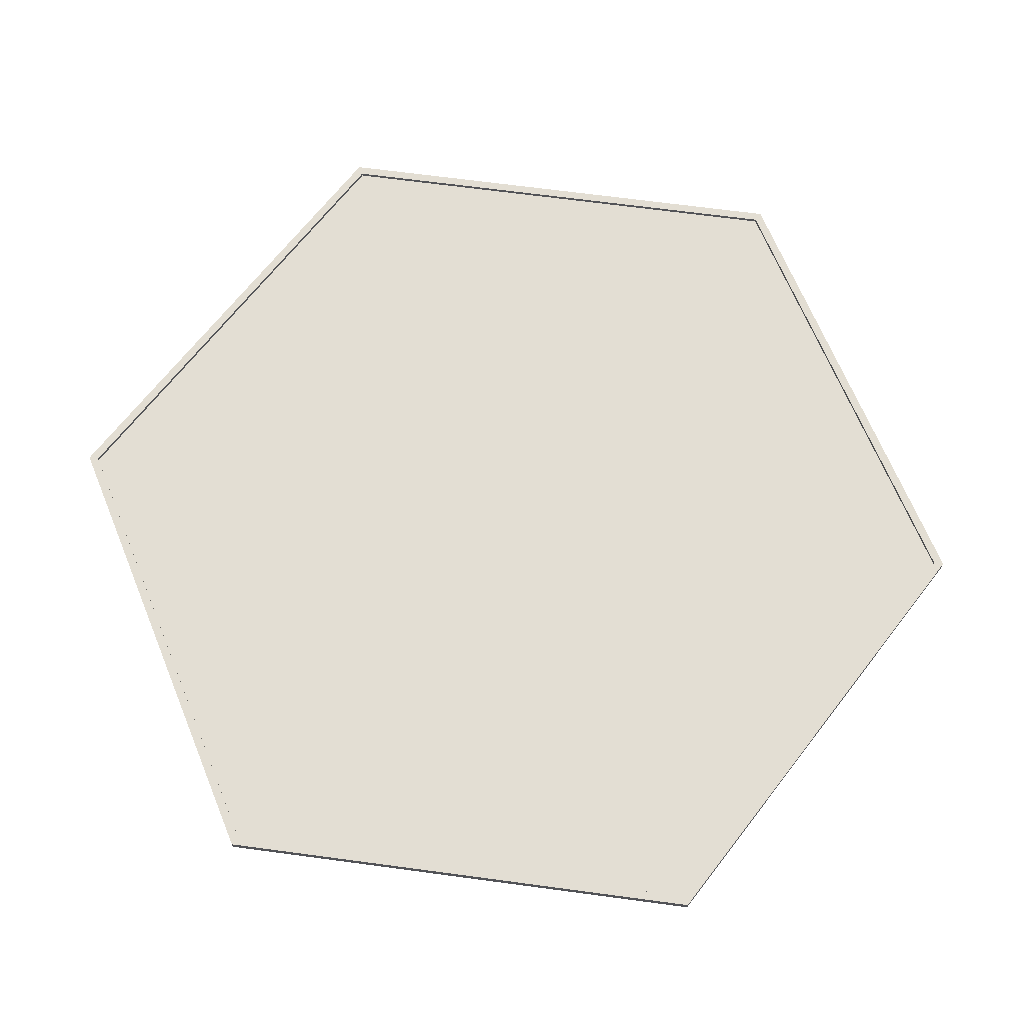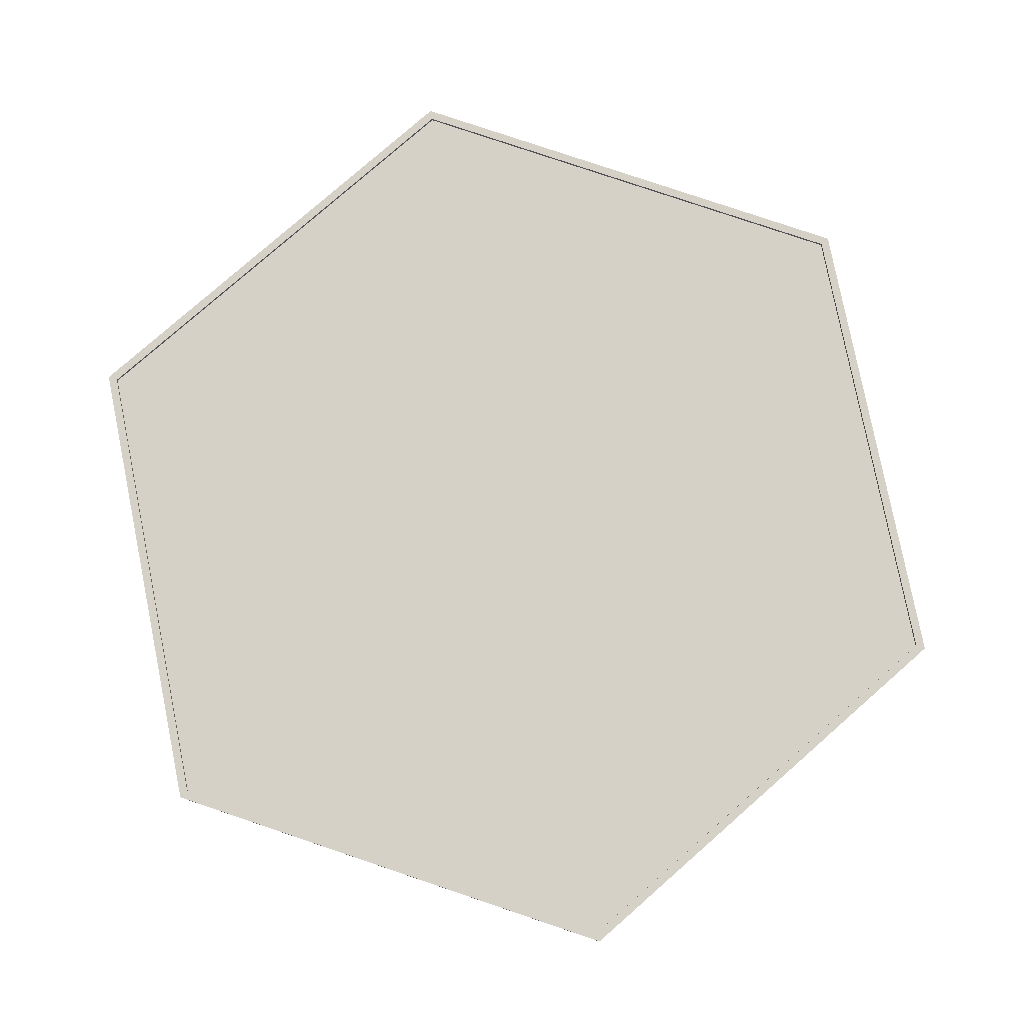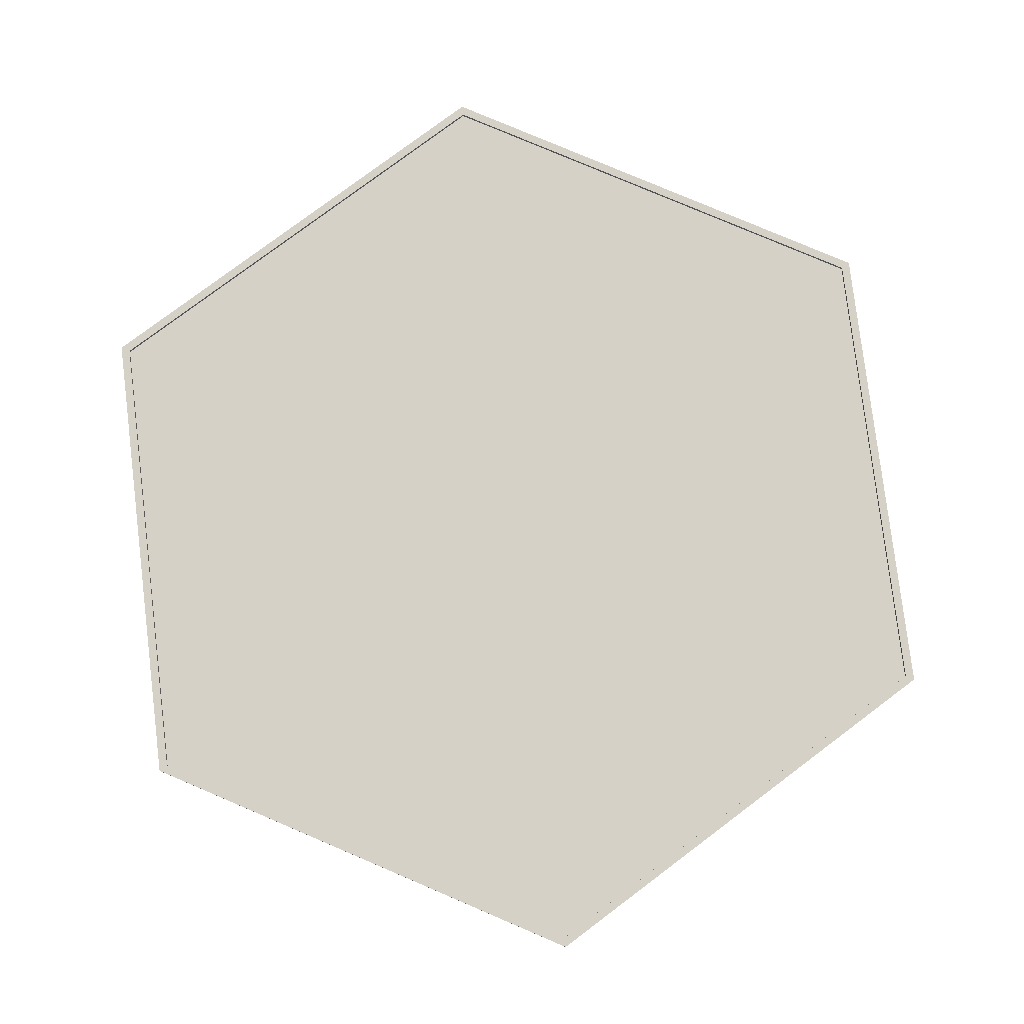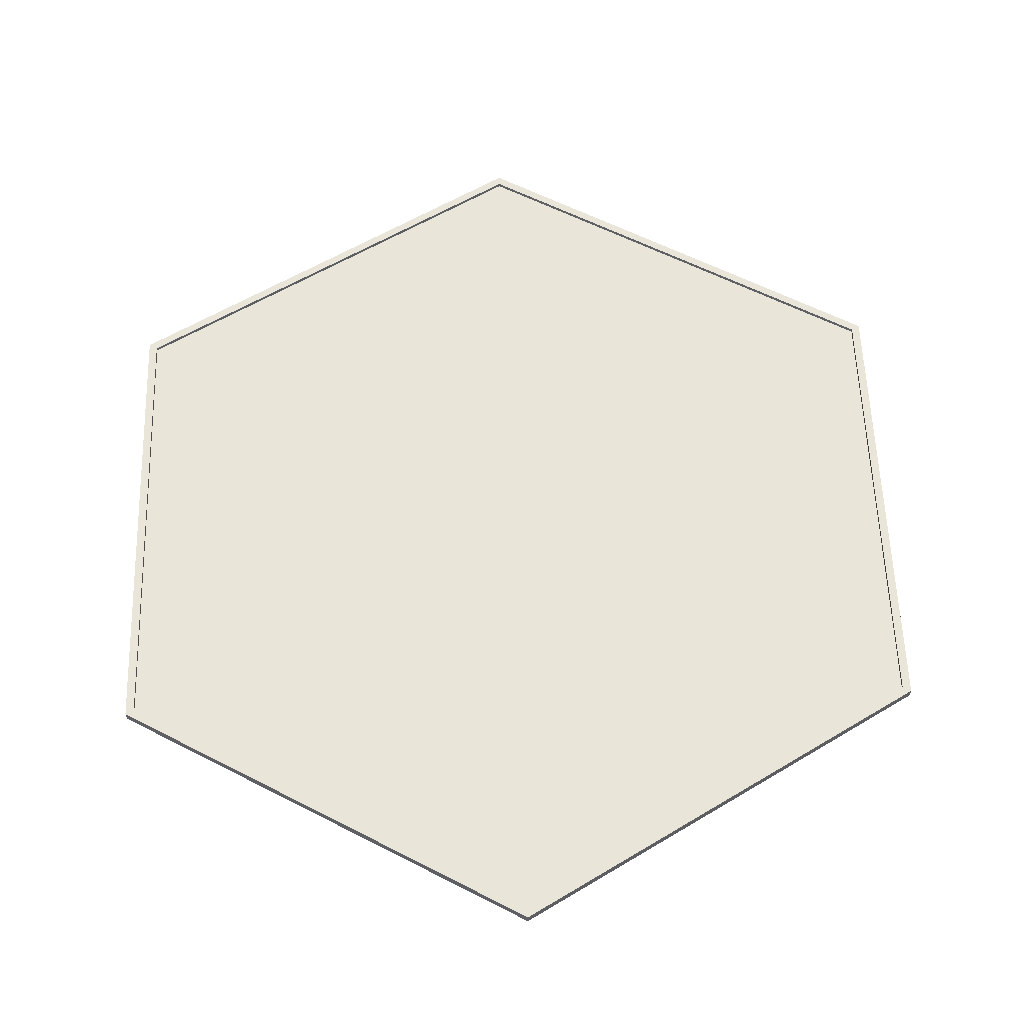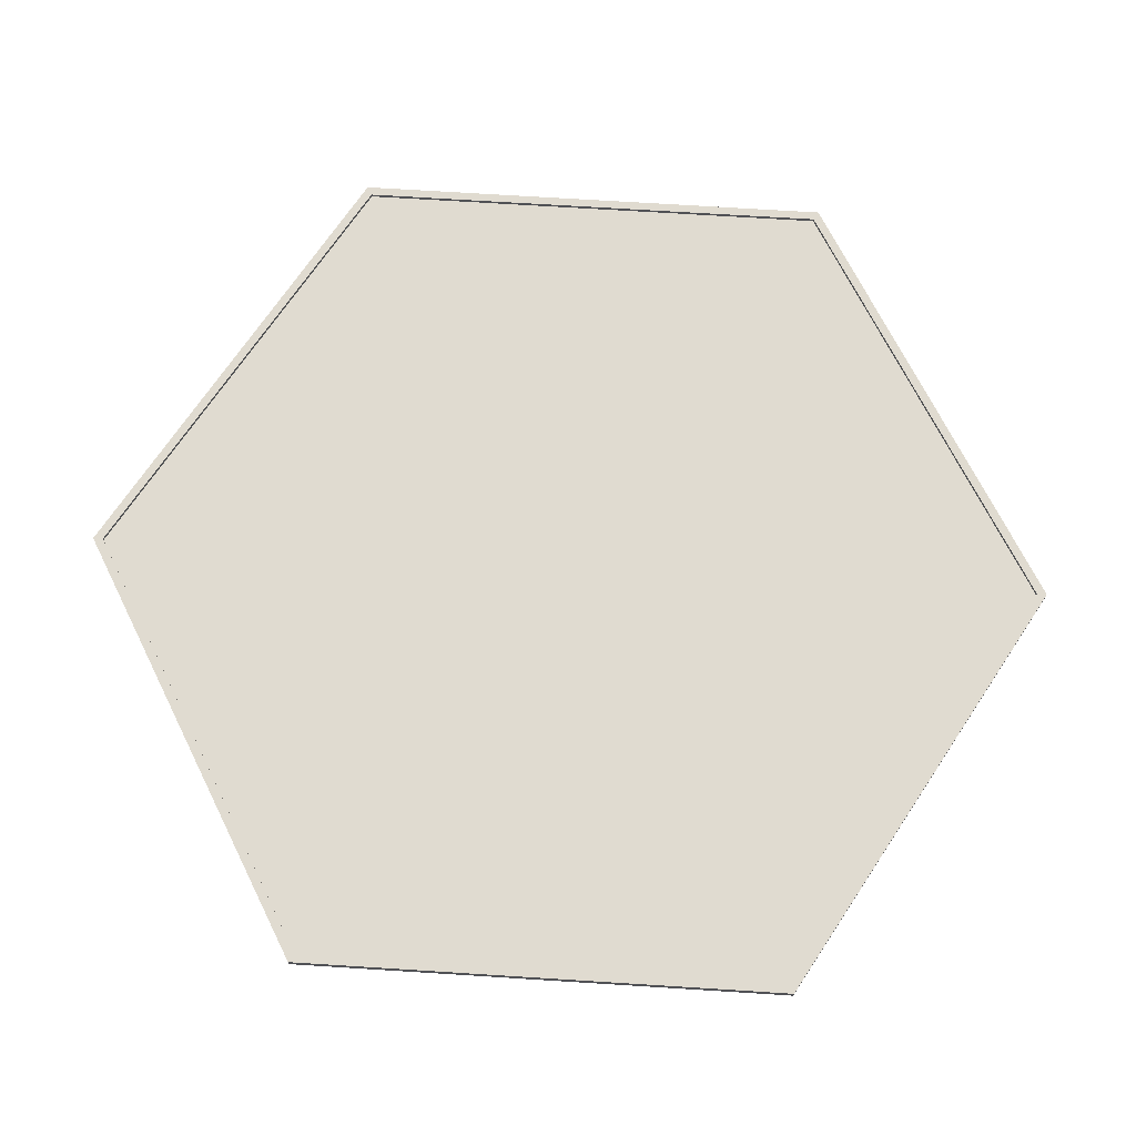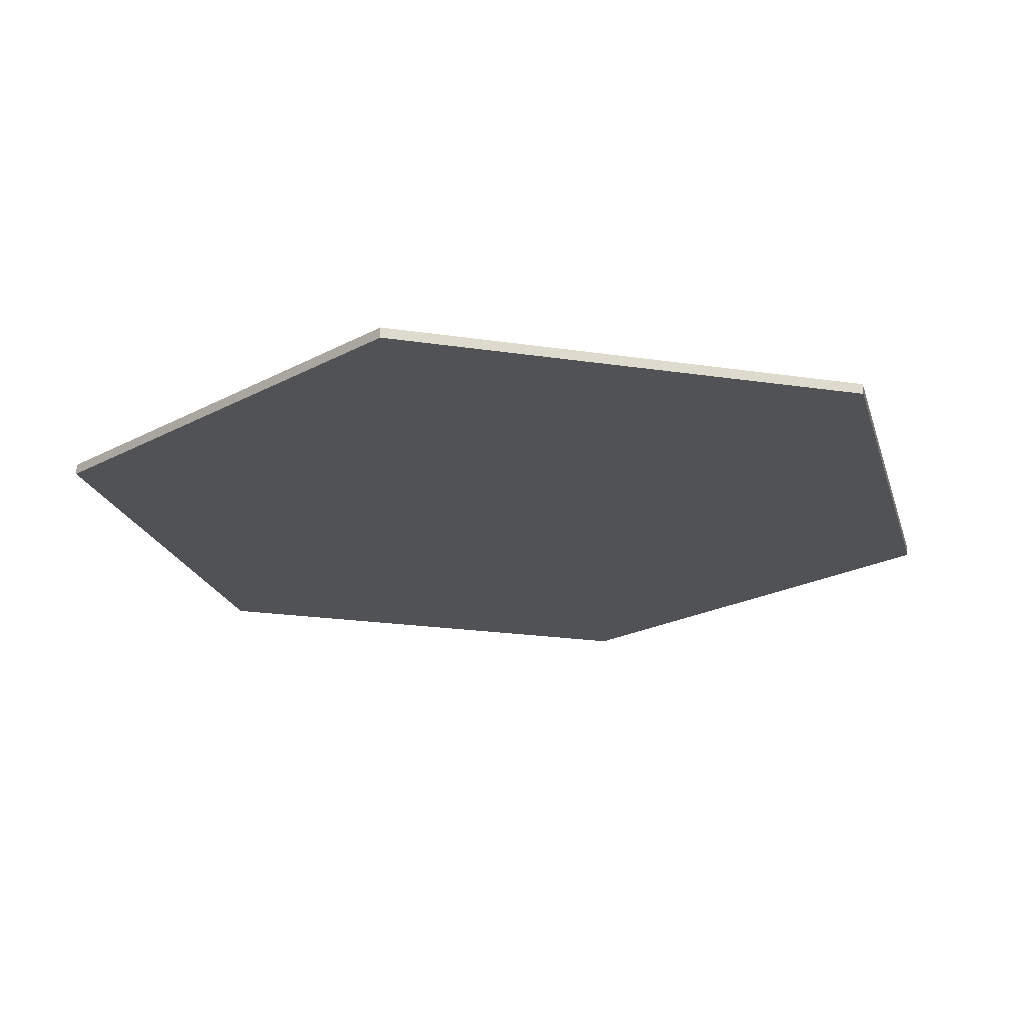
<metadata>
{"format":"obj","ext":"obj","renderer":"f3d","projection":"perspective","resolution":1024,"background":"white","views":[{"elev":67.2,"azim":157.7,"up":"+Y"},{"elev":79.1,"azim":168.7,"up":"+Y"},{"elev":78.9,"azim":173.1,"up":"+Y"},{"elev":58.3,"azim":-1.9,"up":"+Y"},{"elev":69.9,"azim":153.6,"up":"+Y"},{"elev":-20.8,"azim":-165.4,"up":"+Y"}]}
</metadata>
<code>
o Cone
v -0.05523 0.4034 -7.879
v -0.05523 0.5598 -8.673
v 7.569 0.4034 -3.478
v 8.256 0.5598 -3.875
v 7.569 0.4034 5.325
v 8.256 0.5598 5.722
v -0.05523 0.4034 9.727
v -0.05523 0.5598 10.52
v -7.679 0.4034 5.325
v -8.366 0.5598 5.722
v -7.679 0.4034 -3.478
v -8.366 0.5598 -3.875
v 10.34 0.5034 -5.076
v -0.05523 0.5034 -11.08
v 10.34 0.5034 6.924
v -0.05523 0.5034 12.92
v -10.45 0.5034 6.924
v -10.45 0.5034 -5.076
v 10.34 0.6602 -5.076
v -0.05523 0.6602 -11.08
v 10.34 0.6602 6.924
v -0.05523 0.6602 12.92
v -10.45 0.6602 6.924
v -10.45 0.6602 -5.076
v 10.12 0.6602 -4.954
v -0.05523 0.6602 -10.83
v 10.12 0.6602 6.801
v -0.05523 0.6602 12.68
v -10.24 0.6602 6.801
v -10.24 0.6602 -4.954
v 10.12 0.5598 -4.954
v -0.05523 0.5598 -10.83
v 10.12 0.5598 6.801
v -0.05523 0.5598 12.68
v -10.24 0.5598 6.801
v -10.24 0.5598 -4.954
v 8.613 0.5598 -4.081
v -0.05523 0.5598 -9.085
v 8.613 0.5598 5.928
v -0.05523 0.5598 10.93
v -8.723 0.5598 5.928
v -8.723 0.5598 -4.081
v -0.05523 0.4034 -11.08
v 10.34 0.4034 -5.076
v 10.34 0.4034 6.924
v -0.05523 0.4034 12.92
v -10.45 0.4034 6.924
v -10.45 0.4034 -5.076
v -0.05523 0.4034 -10.02
v 9.418 0.4034 -4.546
v 9.418 0.4034 6.393
v -0.05523 0.4034 11.86
v -9.529 0.4034 6.393
v -9.529 0.4034 -4.546
f 43 14 13 44
f 44 13 15 45
f 45 15 16 46
f 46 16 17 47
f 4 2 12 10 8 6
f 47 17 18 48
f 48 18 14 43
f 1 3 5 7 9 11
f 16 15 21 22
f 32 31 25 26
f 13 14 20 19
f 17 16 22 23
f 34 35 29 28
f 18 17 23 24
f 26 25 19 20
f 25 27 21 19
f 27 28 22 21
f 28 29 23 22
f 29 30 24 23
f 30 26 20 24
f 35 36 30 29
f 15 13 19 21
f 31 33 27 25
f 36 32 26 30
f 33 34 28 27
f 14 18 24 20
f 38 37 31 32
f 37 39 33 31
f 39 40 34 33
f 40 41 35 34
f 41 42 36 35
f 42 38 32 36
f 2 4 37 38
f 4 6 39 37
f 6 8 40 39
f 8 10 41 40
f 10 12 42 41
f 12 2 38 42
f 50 49 43 44
f 51 50 44 45
f 52 51 45 46
f 53 52 46 47
f 54 53 47 48
f 49 54 48 43
f 3 1 49 50
f 5 3 50 51
f 7 5 51 52
f 9 7 52 53
f 11 9 53 54
f 1 11 54 49

</code>
